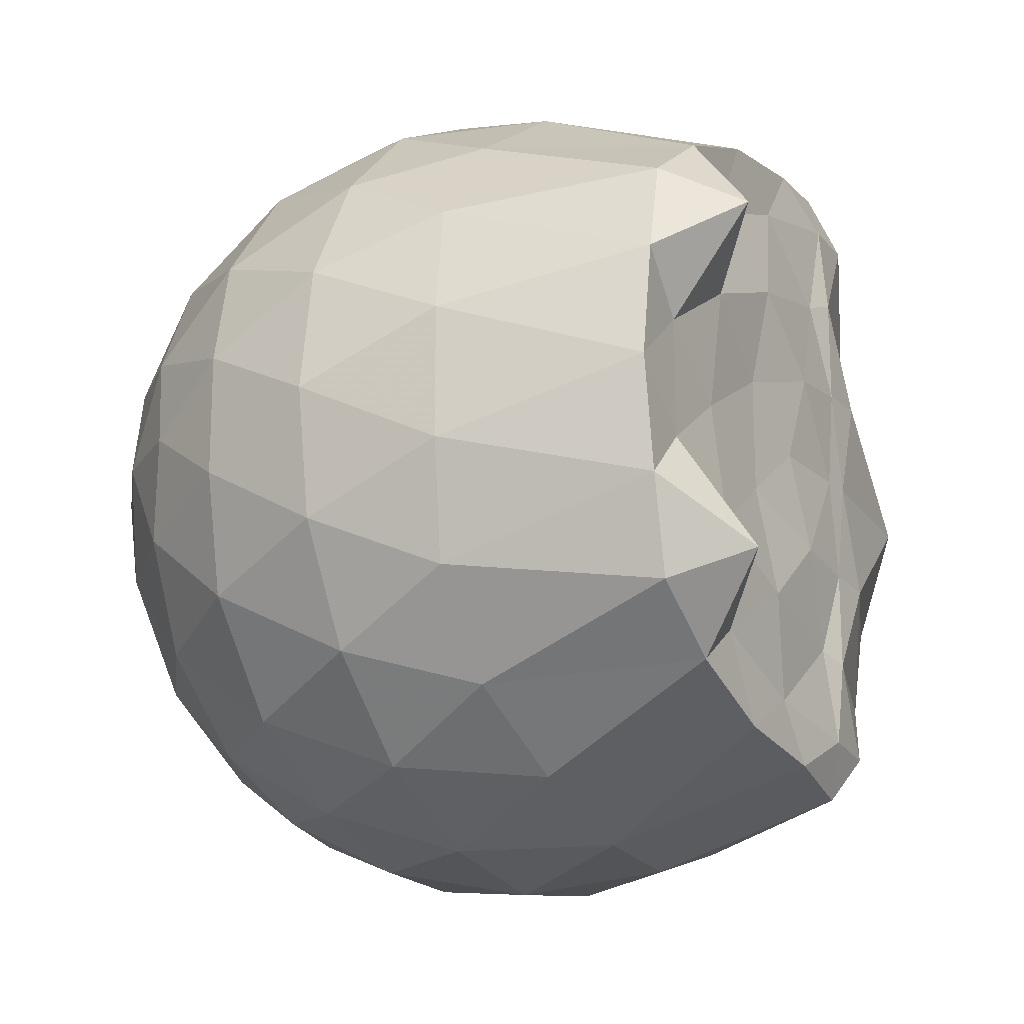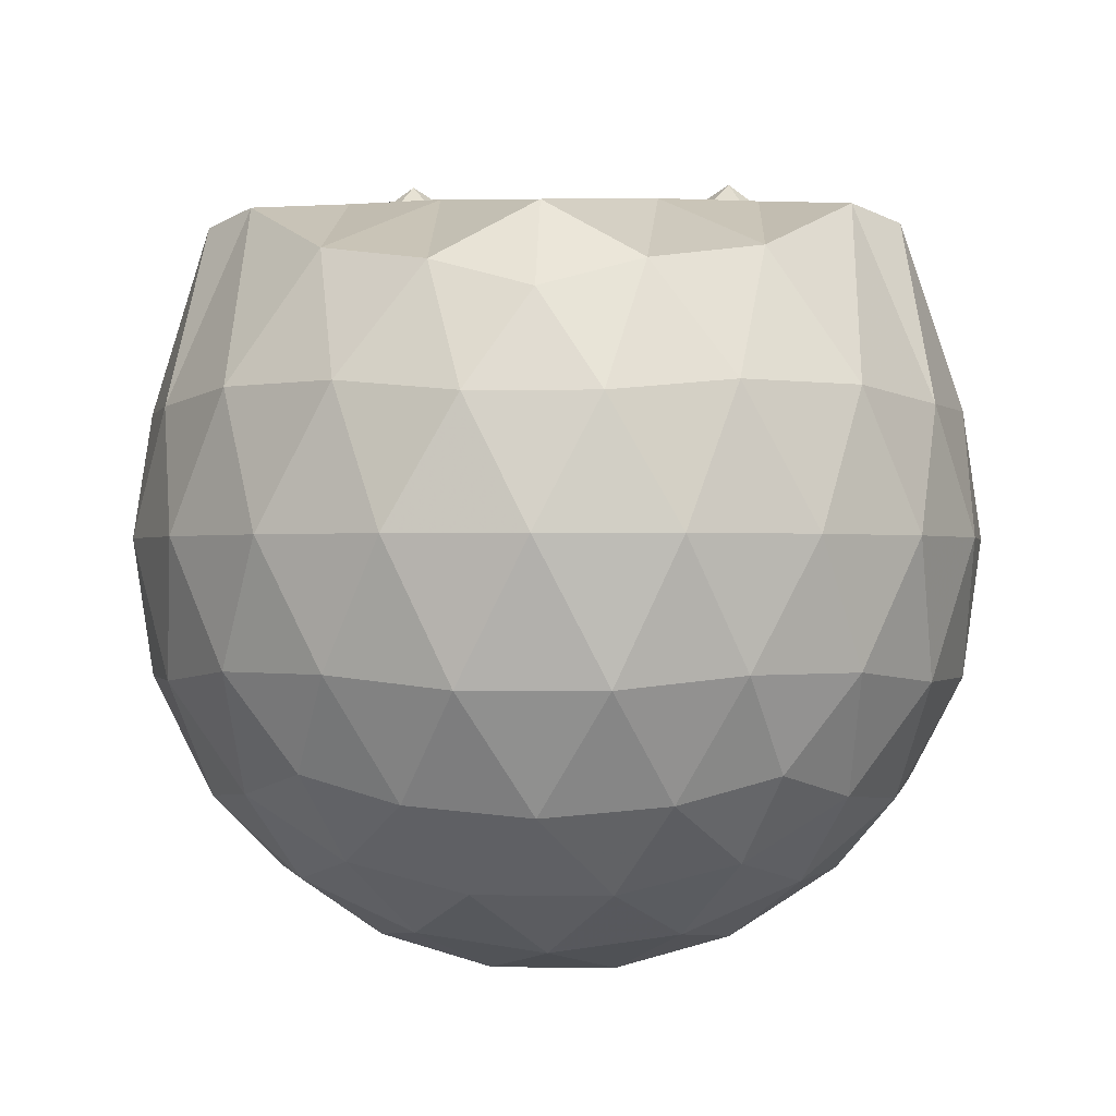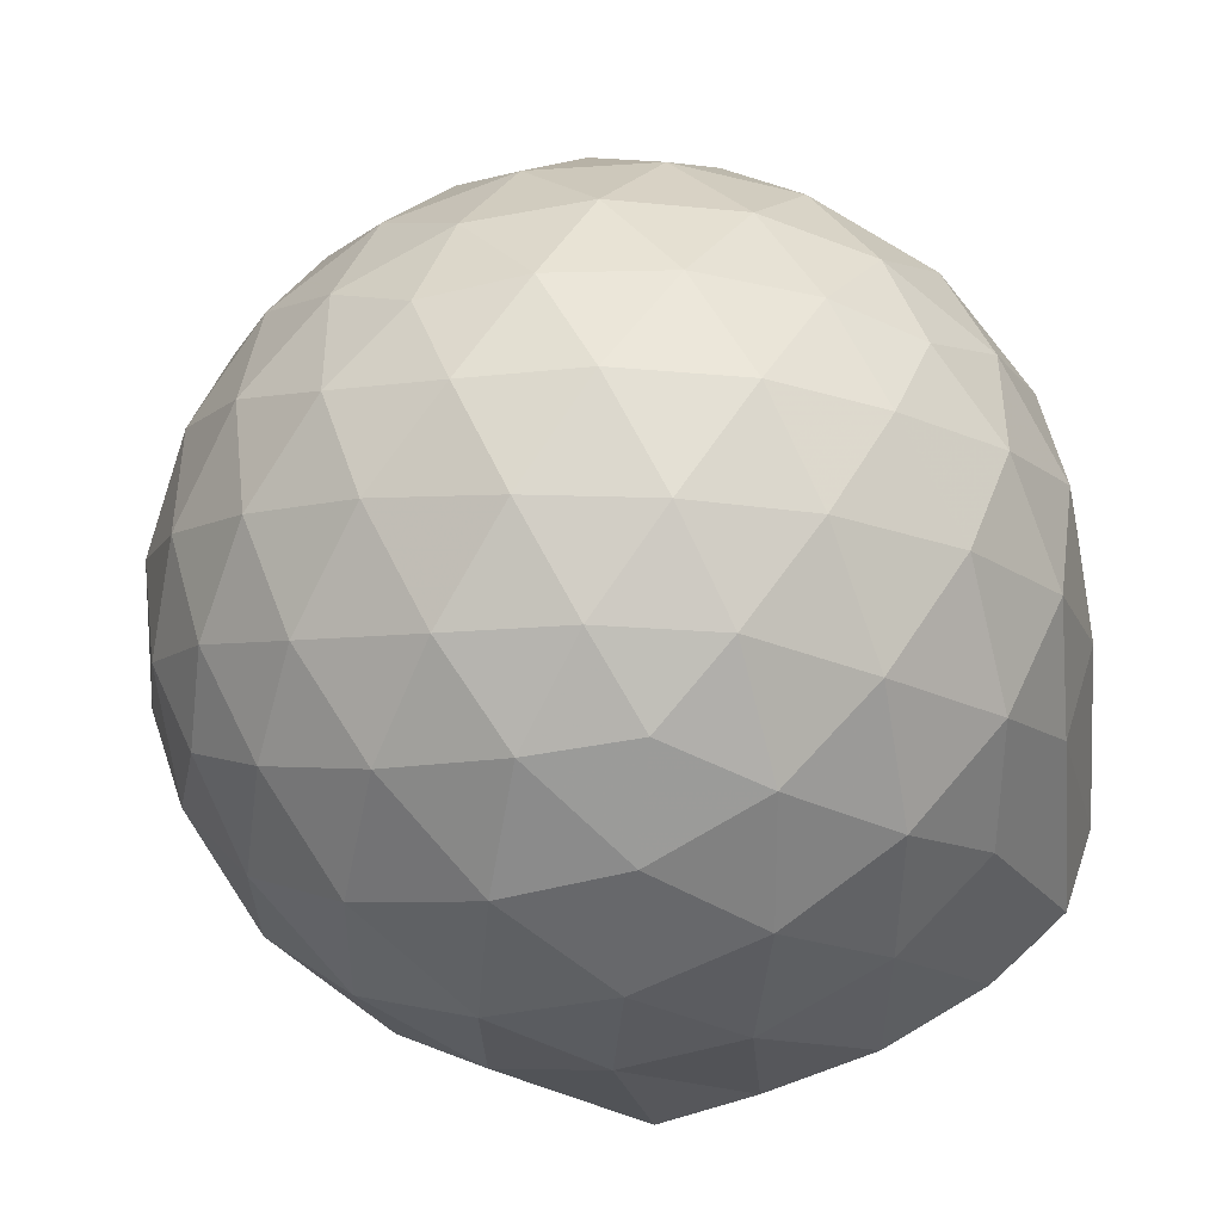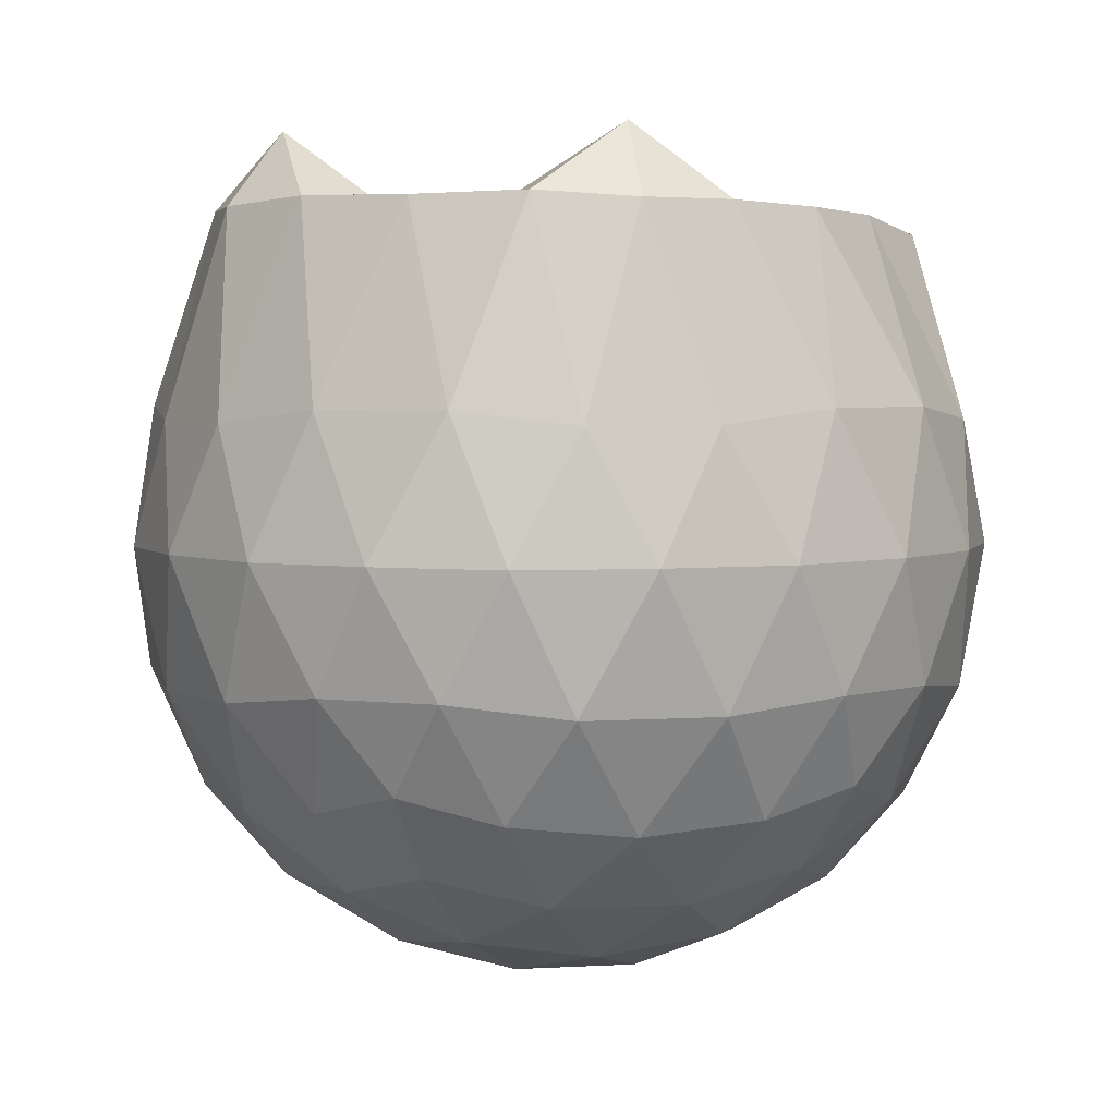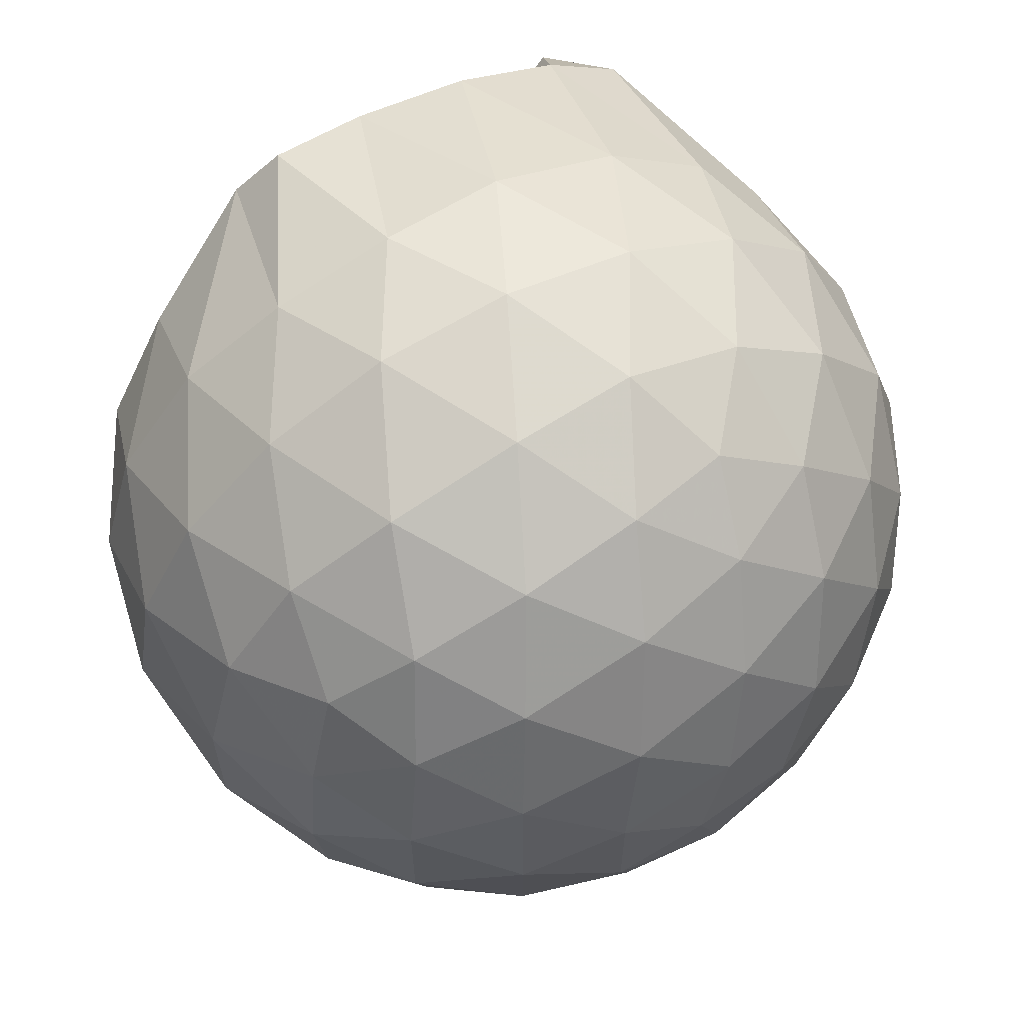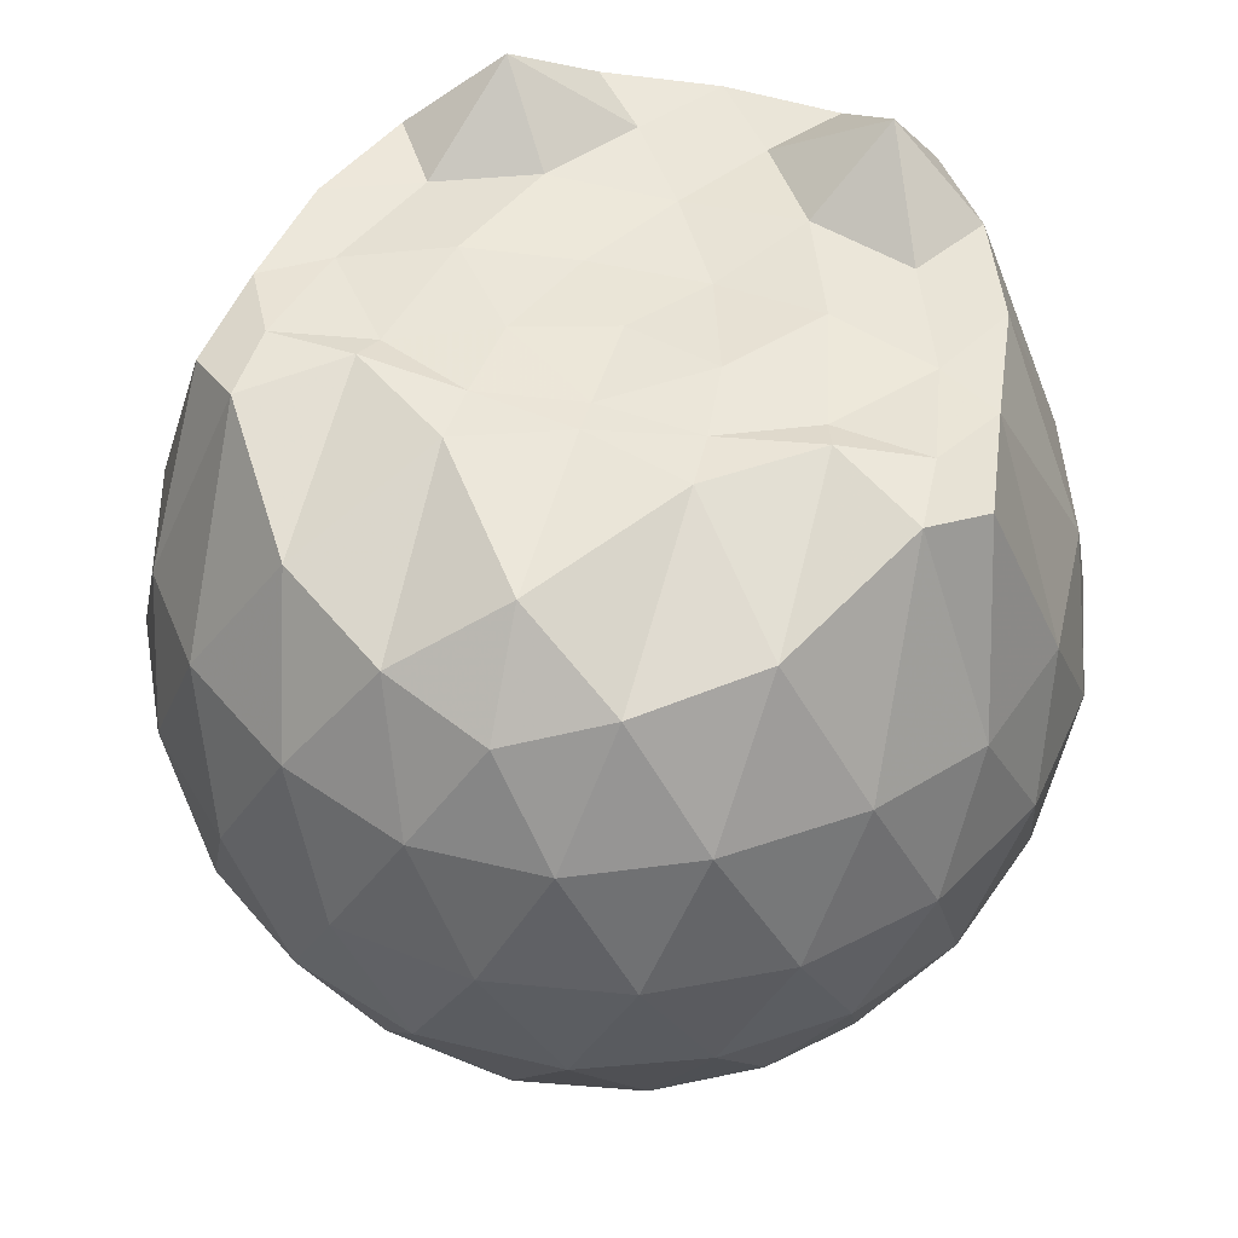
<metadata>
{"format":"obj","ext":"obj","renderer":"f3d","projection":"perspective","resolution":1024,"background":"white","views":[{"elev":-18.1,"azim":-59.7,"up":"+Y"},{"elev":-0.7,"azim":93.1,"up":"+Z"},{"elev":-43.0,"azim":-155.7,"up":"+Y"},{"elev":3.8,"azim":-67.5,"up":"+Z"},{"elev":63.1,"azim":152.3,"up":"+Y"},{"elev":46.7,"azim":105.6,"up":"+Z"}]}
</metadata>
<code>
v -1.526 -0.01567 0.9782
v -1.5 -0.01612 -0.7413
v -0.6358 -0.01587 0.7368
v -0.7079 0.2076 0.8012
v -0.8728 0.449 0.8451
v -1.155 0.6422 0.969
v -1.258 0.7539 0.9374
v -1.487 0.7189 0.9714
v -1.759 0.6826 0.9755
v -2.005 0.5861 0.9798
v -2.187 0.4545 0.9794
v -2.258 0.2412 0.9939
v -2.287 -0.01614 0.9888
v -2.259 -0.2736 0.9939
v -2.187 -0.4865 0.9785
v -2.005 -0.6186 0.9799
v -1.759 -0.7151 0.9756
v -1.487 -0.7512 0.9716
v -1.258 -0.7861 0.9372
v -1.154 -0.6742 0.9684
v -0.8728 -0.4811 0.8451
v -0.7075 -0.2399 0.8013
v -0.5519 0.1266 0.5214
v -0.6482 0.3946 0.5497
v -0.8384 0.6471 0.5505
v -1.07 0.8161 0.5248
v -1.347 0.8988 0.5264
v -1.636 0.8854 0.5564
v -1.939 0.7835 0.556
v -2.171 0.6205 0.525
v -2.343 0.3937 0.5227
v -2.418 0.1334 0.5526
v -2.418 -0.1659 0.5529
v -2.343 -0.4257 0.5224
v -2.171 -0.6527 0.5246
v -1.939 -0.8157 0.5559
v -1.636 -0.9177 0.5559
v -1.347 -0.931 0.5258
v -1.07 -0.8483 0.5256
v -0.8384 -0.6795 0.551
v -0.648 -0.4268 0.5503
v -0.5518 -0.1589 0.5218
v -0.5444 0.2866 0.2394
v -0.6873 0.5595 0.2397
v -0.9099 0.7749 0.2406
v -1.19 0.9104 0.2416
v -1.499 0.9526 0.243
v -1.808 0.8978 0.2439
v -2.084 0.7535 0.2428
v -2.302 0.5381 0.2437
v -2.44 0.2723 0.2425
v -2.485 -0.01623 0.2443
v -2.44 -0.3043 0.2423
v -2.301 -0.5704 0.244
v -2.084 -0.7856 0.2426
v -1.808 -0.93 0.2438
v -1.499 -0.9848 0.2428
v -1.19 -0.9427 0.2415
v -0.9099 -0.8071 0.2405
v -0.6872 -0.5917 0.2398
v -0.5445 -0.3189 0.2392
v -0.4953 -0.01616 0.2387
v -0.6419 0.4138 -0.04386
v -0.8147 0.6453 -0.04256
v -1.055 0.8059 -0.06921
v -1.362 0.8986 -0.06721
v -1.653 0.8988 -0.03768
v -1.931 0.8047 -0.03535
v -2.159 0.6301 -0.06031
v -2.347 0.3801 -0.05981
v -2.437 0.1207 -0.02886
v -2.437 -0.1527 -0.02879
v -2.347 -0.4124 -0.05978
v -2.159 -0.6623 -0.06032
v -1.931 -0.8369 -0.03538
v -1.653 -0.931 -0.03771
v -1.362 -0.9308 -0.06722
v -1.055 -0.8381 -0.06928
v -0.8147 -0.6776 -0.0425
v -0.6419 -0.446 -0.0439
v -0.5574 -0.1736 -0.07215
v -0.5574 0.1413 -0.07217
v -0.7925 0.4835 -0.2536
v -0.9837 0.6257 -0.3089
v -1.245 0.7407 -0.3303
v -1.528 0.7909 -0.3038
v -1.768 0.7797 -0.2448
v -1.966 0.6449 -0.2977
v -2.158 0.4395 -0.3173
v -2.295 0.2011 -0.2907
v -2.36 -0.01616 -0.2344
v -2.295 -0.2334 -0.2907
v -2.158 -0.4718 -0.3173
v -1.966 -0.6771 -0.2977
v -1.768 -0.812 -0.2448
v -1.528 -0.8232 -0.3038
v -1.245 -0.7729 -0.3303
v -0.9836 -0.658 -0.309
v -0.7925 -0.5157 -0.2537
v -0.7115 -0.2945 -0.3106
v -0.6778 -0.01612 -0.3344
v -0.7115 0.2622 -0.3106
v -0.8198 -0.01621 0.9361
v -1.141 0.2211 0.9806
v -1.296 0.4422 0.9942
v -1.32 0.6316 0.9866
v -1.58 0.5845 0.9675
v -1.852 0.4825 0.966
v -2.075 0.3803 1.144
v -2.12 0.1193 0.9775
v -2.121 -0.1516 0.9785
v -2.075 -0.4131 1.143
v -1.852 -0.5158 0.966
v -1.58 -0.6168 0.9675
v -1.32 -0.6643 0.9864
v -1.296 -0.4745 0.9943
v -1.137 -0.2535 0.9808
v -1.223 -0.01655 0.9825
v -1.269 0.2147 0.9825
v -1.366 0.4188 0.9756
v -1.648 0.3535 0.9921
v -1.908 0.2548 0.9921
v -1.925 -0.01596 0.969
v -1.908 -0.2874 0.9922
v -1.648 -0.386 0.992
v -1.366 -0.4514 0.9757
v -1.268 -0.2466 0.9822
v -1.3 -0.01634 0.9805
v -1.45 0.1947 0.9904
v -1.701 0.1138 0.9685
v -1.7 -0.1456 0.9686
v -1.45 -0.2267 0.9901
v -0.9103 0.3995 -0.4446
v -1.152 0.5295 -0.5049
v -1.449 0.6199 -0.5013
v -1.724 0.6477 -0.4352
v -1.926 0.4631 -0.4931
v -2.106 0.2209 -0.4886
v -2.22 -0.01614 -0.424
v -2.106 -0.2532 -0.4886
v -1.926 -0.4953 -0.4931
v -1.724 -0.6799 -0.4352
v -1.449 -0.6522 -0.5013
v -1.152 -0.5617 -0.5049
v -0.9103 -0.4317 -0.4446
v -0.8567 -0.1672 -0.5073
v -0.8567 0.1349 -0.5073
v -1.09 0.2721 -0.6143
v -1.367 0.3767 -0.6506
v -1.655 0.4452 -0.6062
v -1.845 0.2231 -0.6412
v -2.003 -0.01612 -0.5982
v -1.845 -0.2554 -0.6413
v -1.655 -0.4775 -0.6063
v -1.367 -0.409 -0.6506
v -1.09 -0.3043 -0.6143
v -1.071 -0.01612 -0.6542
v -1.303 0.1219 -0.7156
v -1.575 0.2059 -0.711
v -1.743 -0.01612 -0.7071
v -1.575 -0.2381 -0.7111
v -1.303 -0.1541 -0.7156
f 3 23 4
f 4 23 24
f 4 24 5
f 5 24 25
f 5 25 6
f 6 25 26
f 6 26 7
f 7 26 27
f 7 27 8
f 8 27 28
f 8 28 9
f 9 28 29
f 9 29 10
f 10 29 30
f 10 30 11
f 11 30 31
f 11 31 12
f 12 31 32
f 12 32 13
f 13 32 33
f 13 33 14
f 14 33 34
f 14 34 15
f 15 34 35
f 15 35 16
f 16 35 36
f 16 36 17
f 17 36 37
f 17 37 18
f 18 37 38
f 18 38 19
f 19 38 39
f 19 39 20
f 20 39 40
f 20 40 21
f 21 40 41
f 21 41 22
f 22 41 42
f 22 42 3
f 3 42 23
f 23 43 24
f 24 43 44
f 24 44 25
f 25 44 45
f 25 45 26
f 26 45 46
f 26 46 27
f 27 46 47
f 27 47 28
f 28 47 48
f 28 48 29
f 29 48 49
f 29 49 30
f 30 49 50
f 30 50 31
f 31 50 51
f 31 51 32
f 32 51 52
f 32 52 33
f 33 52 53
f 33 53 34
f 34 53 54
f 34 54 35
f 35 54 55
f 35 55 36
f 36 55 56
f 36 56 37
f 37 56 57
f 37 57 38
f 38 57 58
f 38 58 39
f 39 58 59
f 39 59 40
f 40 59 60
f 40 60 41
f 41 60 61
f 41 61 42
f 42 61 62
f 42 62 23
f 23 62 43
f 43 63 44
f 44 63 64
f 44 64 45
f 45 64 65
f 45 65 46
f 46 65 66
f 46 66 47
f 47 66 67
f 47 67 48
f 48 67 68
f 48 68 49
f 49 68 69
f 49 69 50
f 50 69 70
f 50 70 51
f 51 70 71
f 51 71 52
f 52 71 72
f 52 72 53
f 53 72 73
f 53 73 54
f 54 73 74
f 54 74 55
f 55 74 75
f 55 75 56
f 56 75 76
f 56 76 57
f 57 76 77
f 57 77 58
f 58 77 78
f 58 78 59
f 59 78 79
f 59 79 60
f 60 79 80
f 60 80 61
f 61 80 81
f 61 81 62
f 62 81 82
f 62 82 43
f 43 82 63
f 63 83 64
f 64 83 84
f 64 84 65
f 65 84 85
f 65 85 66
f 66 85 86
f 66 86 67
f 67 86 87
f 67 87 68
f 68 87 88
f 68 88 69
f 69 88 89
f 69 89 70
f 70 89 90
f 70 90 71
f 71 90 91
f 71 91 72
f 72 91 92
f 72 92 73
f 73 92 93
f 73 93 74
f 74 93 94
f 74 94 75
f 75 94 95
f 75 95 76
f 76 95 96
f 76 96 77
f 77 96 97
f 77 97 78
f 78 97 98
f 78 98 79
f 79 98 99
f 79 99 80
f 80 99 100
f 80 100 81
f 81 100 101
f 81 101 82
f 82 101 102
f 82 102 63
f 63 102 83
f 103 104 118
f 104 119 118
f 104 105 119
f 105 120 119
f 105 106 120
f 106 107 120
f 107 121 120
f 107 108 121
f 108 122 121
f 108 109 122
f 109 110 122
f 110 123 122
f 110 111 123
f 111 124 123
f 111 112 124
f 112 113 124
f 113 125 124
f 113 114 125
f 114 126 125
f 114 115 126
f 115 116 126
f 116 127 126
f 116 117 127
f 117 118 127
f 117 103 118
f 118 119 128
f 119 129 128
f 119 120 129
f 120 121 129
f 121 130 129
f 121 122 130
f 122 123 130
f 123 131 130
f 123 124 131
f 124 125 131
f 125 132 131
f 125 126 132
f 126 127 132
f 127 128 132
f 127 118 128
f 133 148 134
f 134 148 149
f 134 149 135
f 135 149 150
f 135 150 136
f 136 150 137
f 137 150 151
f 137 151 138
f 138 151 152
f 138 152 139
f 139 152 140
f 140 152 153
f 140 153 141
f 141 153 154
f 141 154 142
f 142 154 143
f 143 154 155
f 143 155 144
f 144 155 156
f 144 156 145
f 145 156 146
f 146 156 157
f 146 157 147
f 147 157 148
f 147 148 133
f 148 158 149
f 149 158 159
f 149 159 150
f 150 159 151
f 151 159 160
f 151 160 152
f 152 160 153
f 153 160 161
f 153 161 154
f 154 161 155
f 155 161 162
f 155 162 156
f 156 162 157
f 157 162 158
f 157 158 148
f 3 4 103
f 103 4 104
f 4 5 104
f 104 5 105
f 5 6 105
f 105 6 106
f 6 7 106
f 7 8 106
f 106 8 107
f 8 9 107
f 107 9 108
f 9 10 108
f 108 10 109
f 10 11 109
f 11 12 109
f 109 12 110
f 12 13 110
f 110 13 111
f 13 14 111
f 111 14 112
f 14 15 112
f 15 16 112
f 112 16 113
f 16 17 113
f 113 17 114
f 17 18 114
f 114 18 115
f 18 19 115
f 19 20 115
f 115 20 116
f 20 21 116
f 116 21 117
f 21 22 117
f 117 22 103
f 22 3 103
f 83 133 84
f 84 133 134
f 84 134 85
f 85 134 135
f 85 135 86
f 86 135 136
f 86 136 87
f 87 136 88
f 88 136 137
f 88 137 89
f 89 137 138
f 89 138 90
f 90 138 139
f 90 139 91
f 91 139 92
f 92 139 140
f 92 140 93
f 93 140 141
f 93 141 94
f 94 141 142
f 94 142 95
f 95 142 96
f 96 142 143
f 96 143 97
f 97 143 144
f 97 144 98
f 98 144 145
f 98 145 99
f 99 145 100
f 100 145 146
f 100 146 101
f 101 146 147
f 101 147 102
f 102 147 133
f 102 133 83
f 128 129 1
f 129 130 1
f 130 131 1
f 131 132 1
f 132 128 1
f 159 158 2
f 160 159 2
f 161 160 2
f 162 161 2
f 158 162 2

</code>
